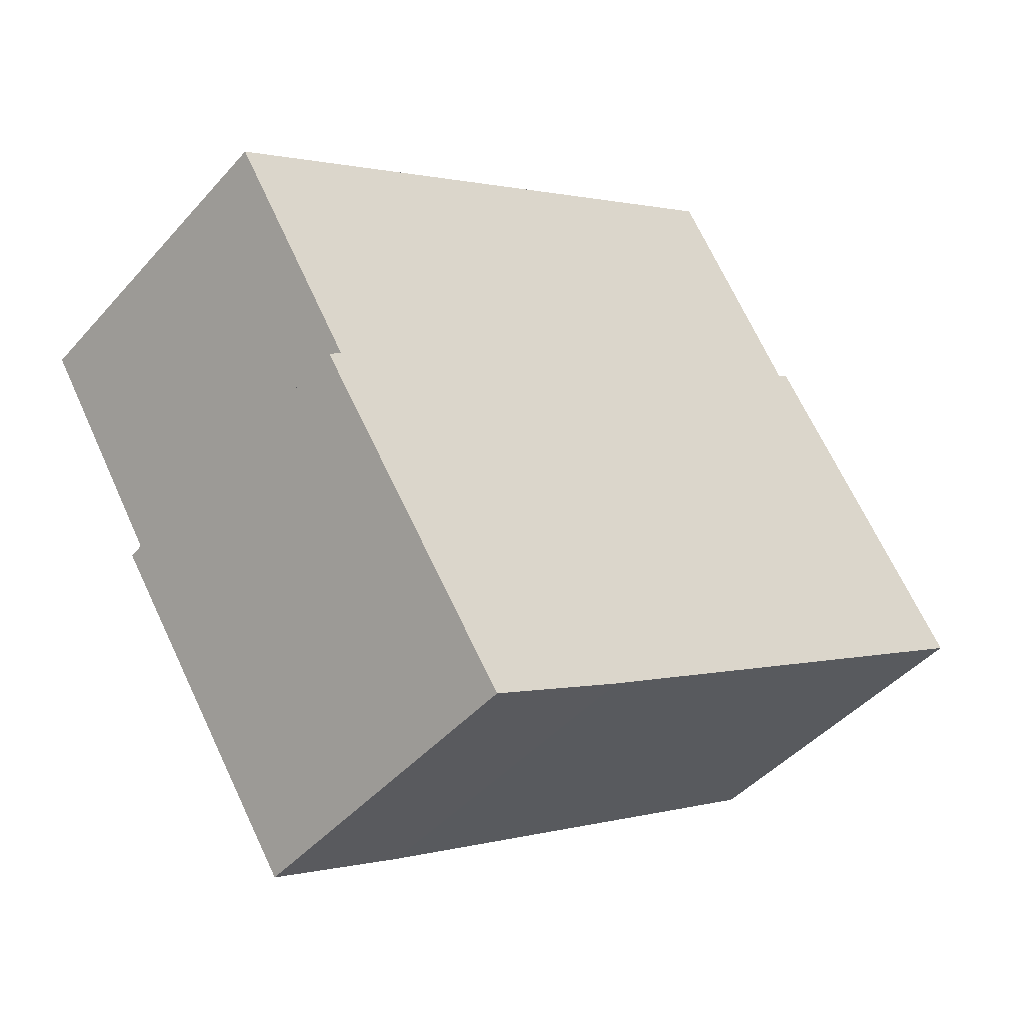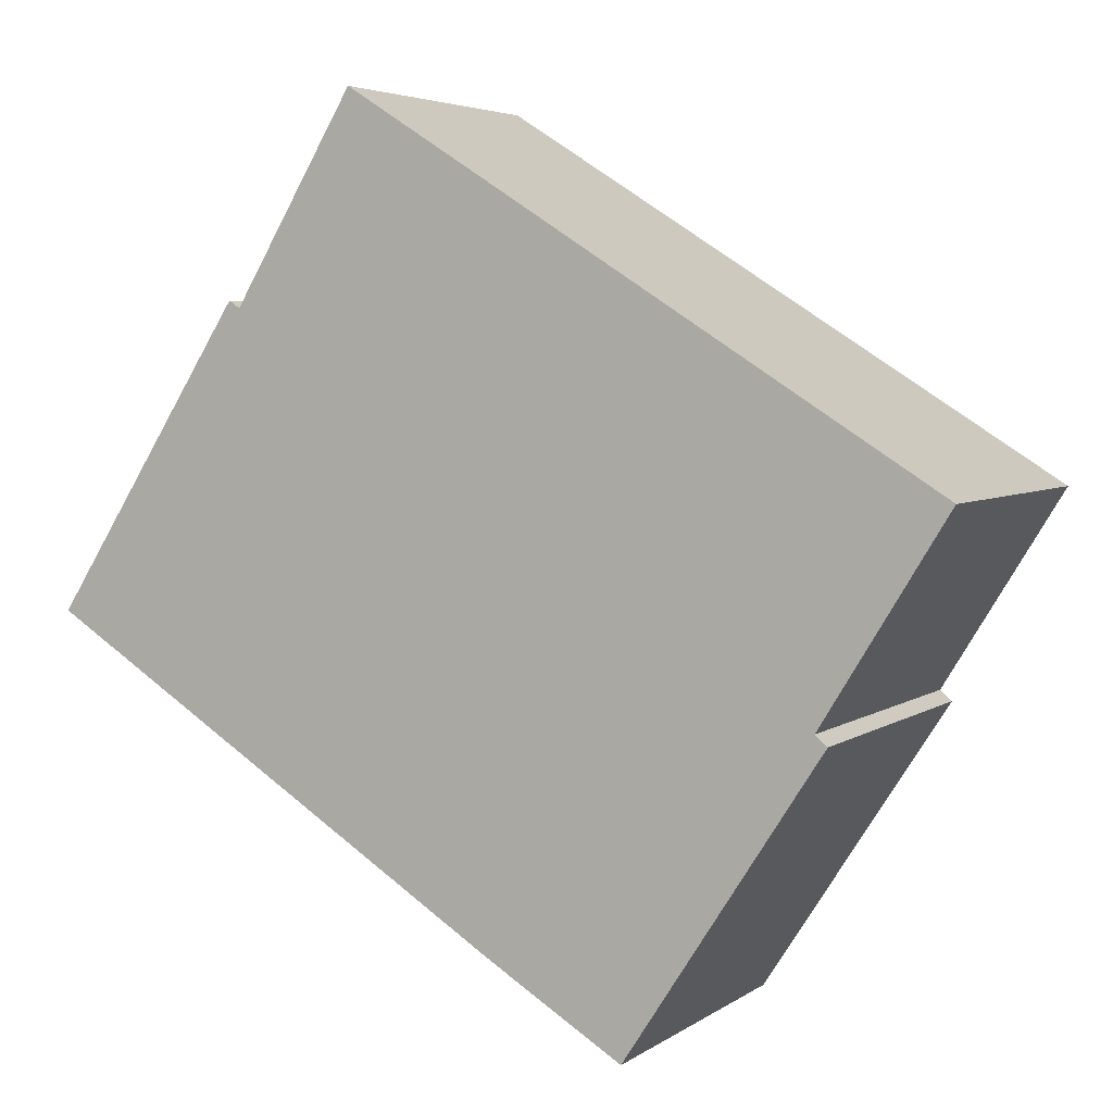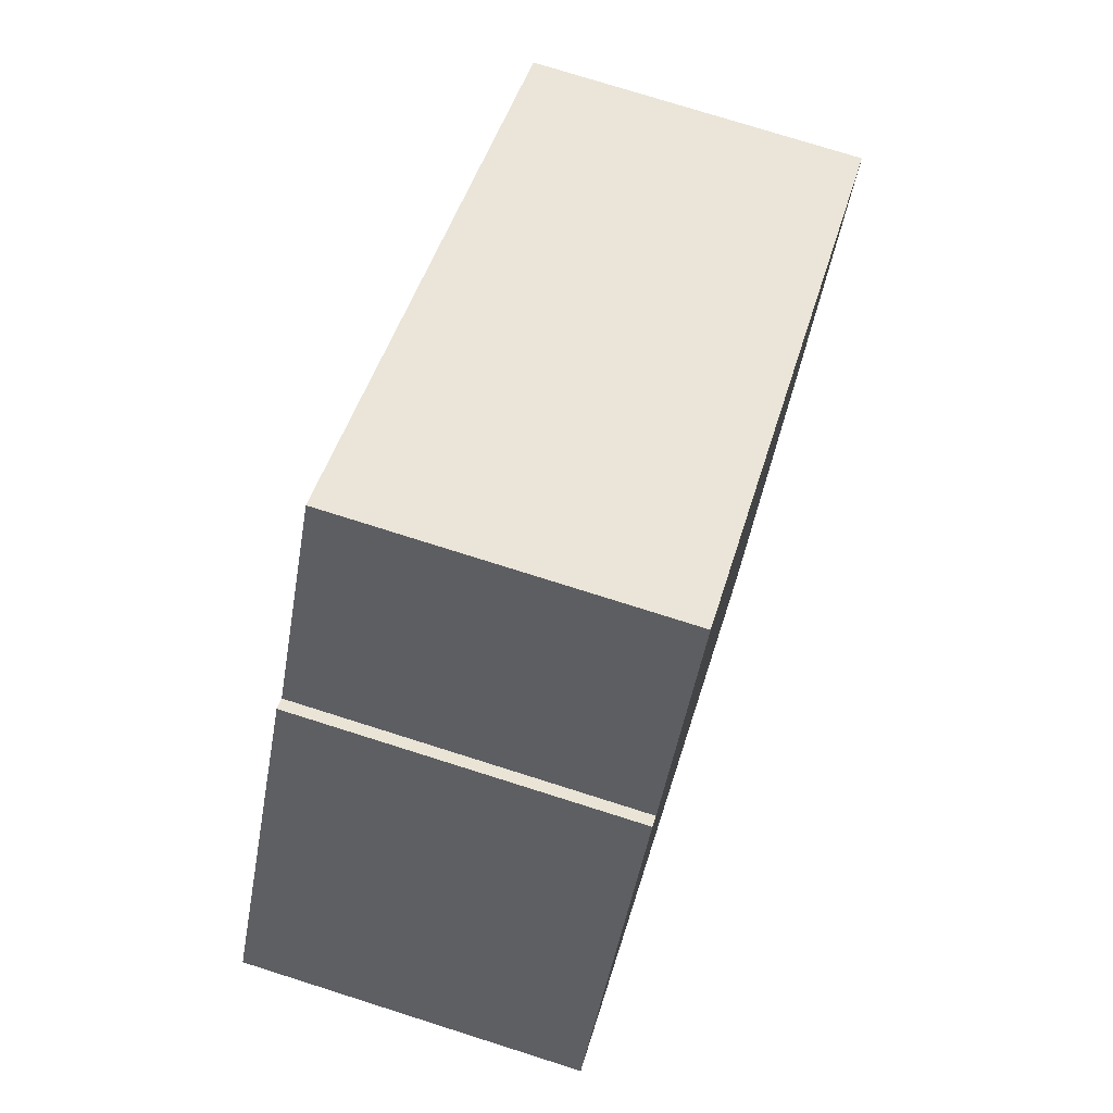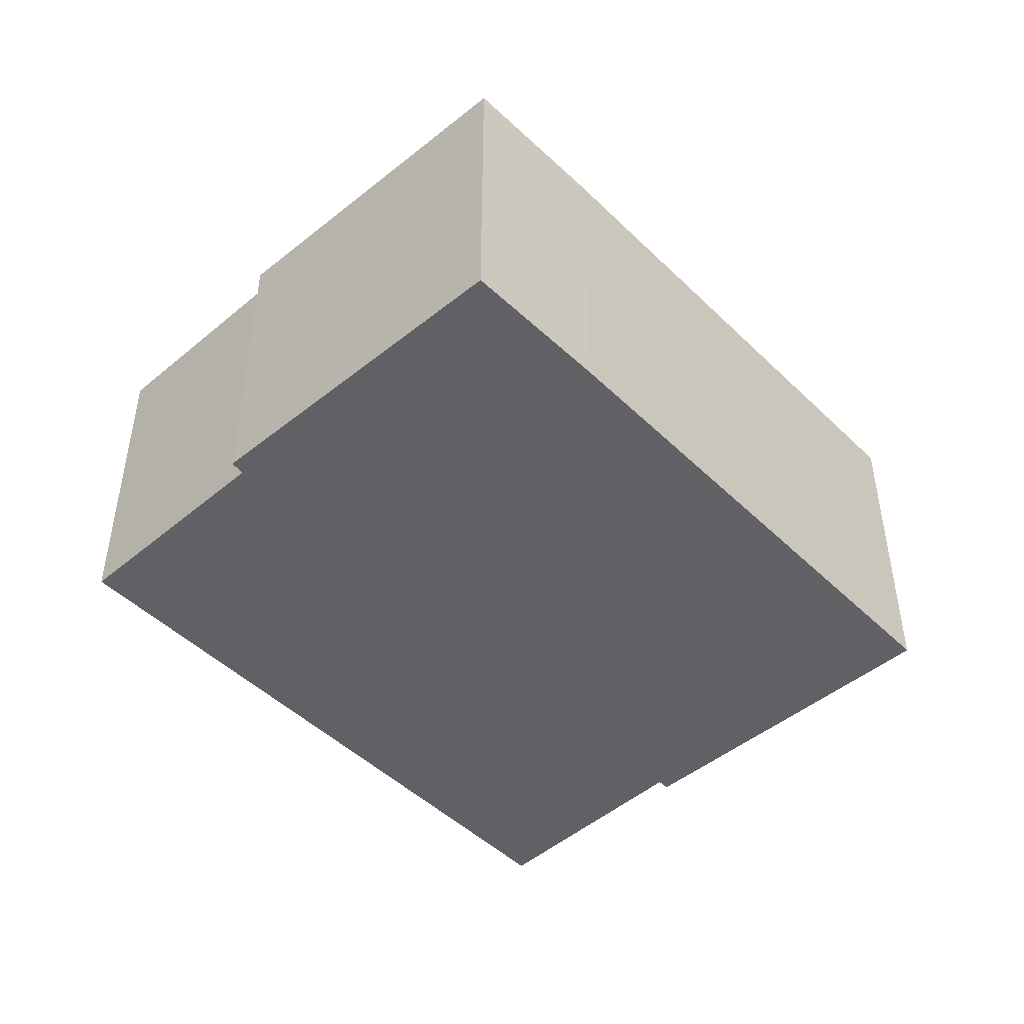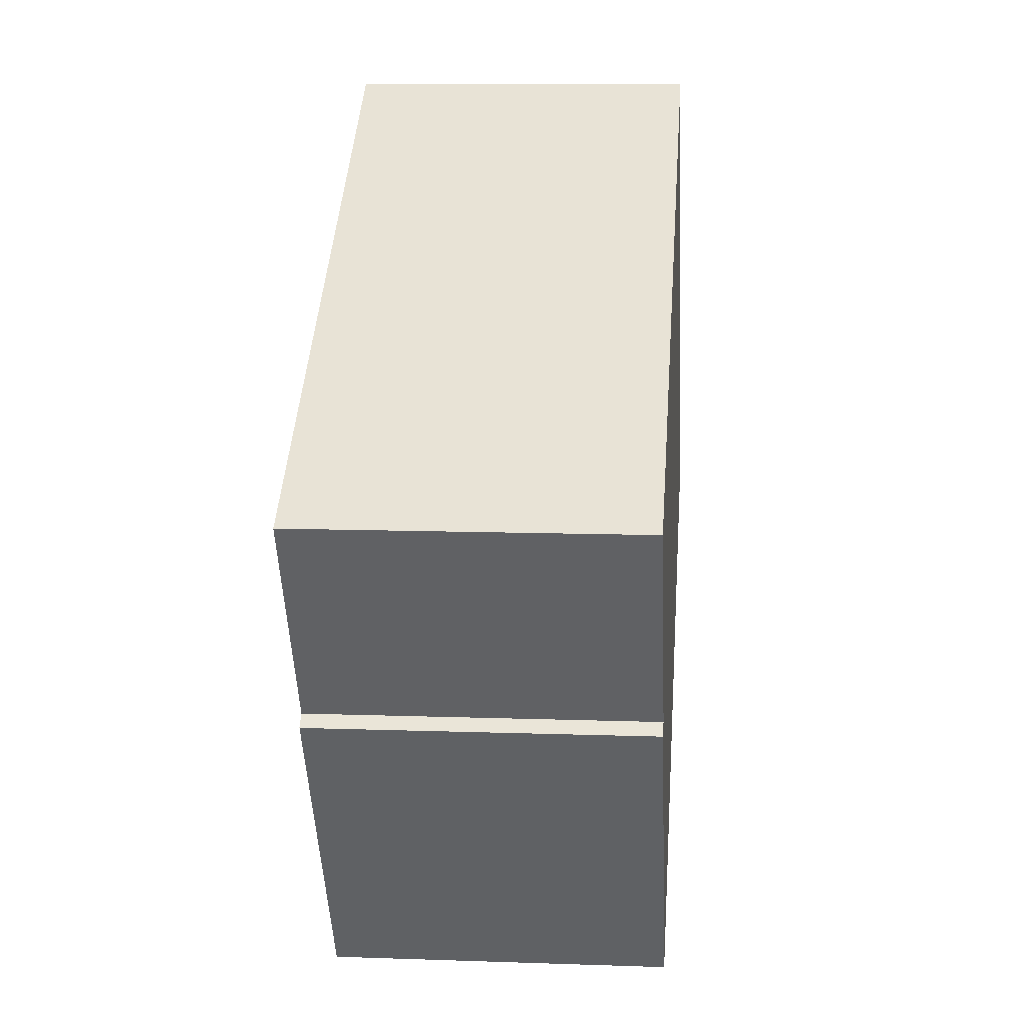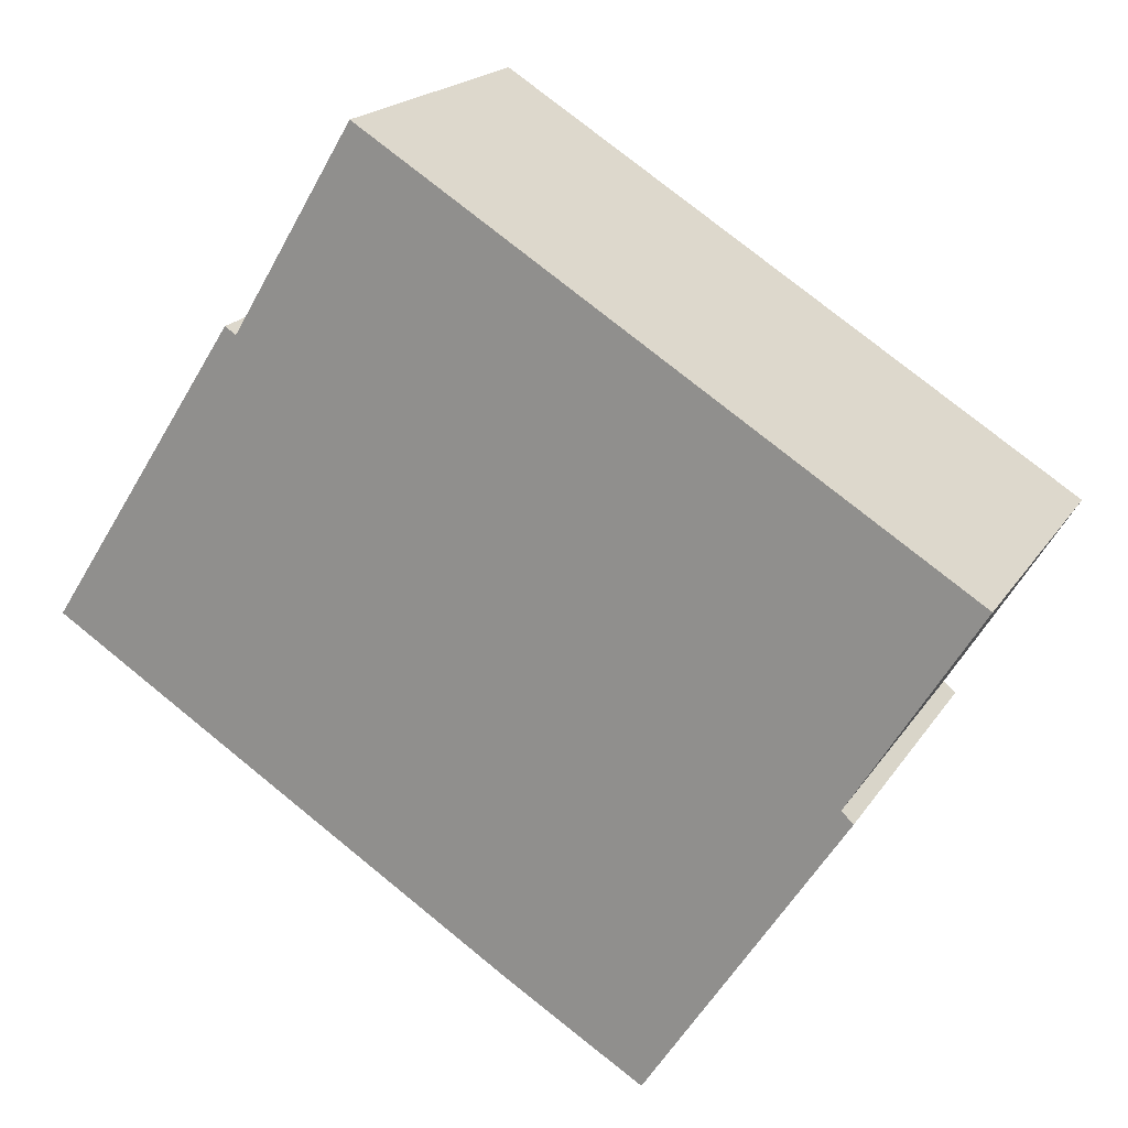
<metadata>
{"format":"obj","ext":"obj","renderer":"f3d","projection":"perspective","resolution":1024,"background":"white","views":[{"elev":-44.7,"azim":141.7,"up":"+Z"},{"elev":4.4,"azim":26.7,"up":"+Z"},{"elev":75.4,"azim":-72.4,"up":"+Z"},{"elev":-47.5,"azim":165.1,"up":"+Y"},{"elev":11.0,"azim":94.9,"up":"+Z"},{"elev":18.8,"azim":22.9,"up":"+Z"}]}
</metadata>
<code>
v  3.563 6.192 5.57
v  6.823 6.192 -4.359
v  0 6.192 3.792e-16
v  8.601 6.192 -5.497
v  11.12 6.192 -7.045
v  3.766 6.192 5.437
v  14.71 6.192 -1.52
v  14.48 6.192 -1.329
v  5.995 6.192 9.159
v  16.76 6.192 2.36
v  14.71 9.307e-17 -1.52
v  11.12 4.314e-16 -7.045
v  16.76 -1.445e-16 2.36
v  14.48 8.138e-17 -1.329
v  8.601 3.366e-16 -5.497
v  0 0 0
v  6.823 2.669e-16 -4.359
v  3.563 -3.411e-16 5.57
v  3.766 -3.329e-16 5.437
v  5.995 -5.608e-16 9.159
g defaultobject
f 1 2 3
f 2 1 4
f 4 1 5
f 5 1 6
f 6 7 5
f 7 6 8
f 8 6 9
f 8 9 10
f 11 5 7
f 5 11 12
f 13 8 10
f 8 13 14
f 12 4 5
f 4 12 15
f 15 2 4
f 2 15 3
f 3 15 16
f 16 15 17
f 16 1 3
f 1 16 18
f 19 9 6
f 9 19 20
f 18 6 1
f 6 18 19
f 20 10 9
f 10 20 13
f 14 7 8
f 7 14 11
f 17 18 16
f 18 17 15
f 18 15 19
f 19 15 20
f 20 15 12
f 20 12 14
f 14 12 11
f 13 20 14

</code>
